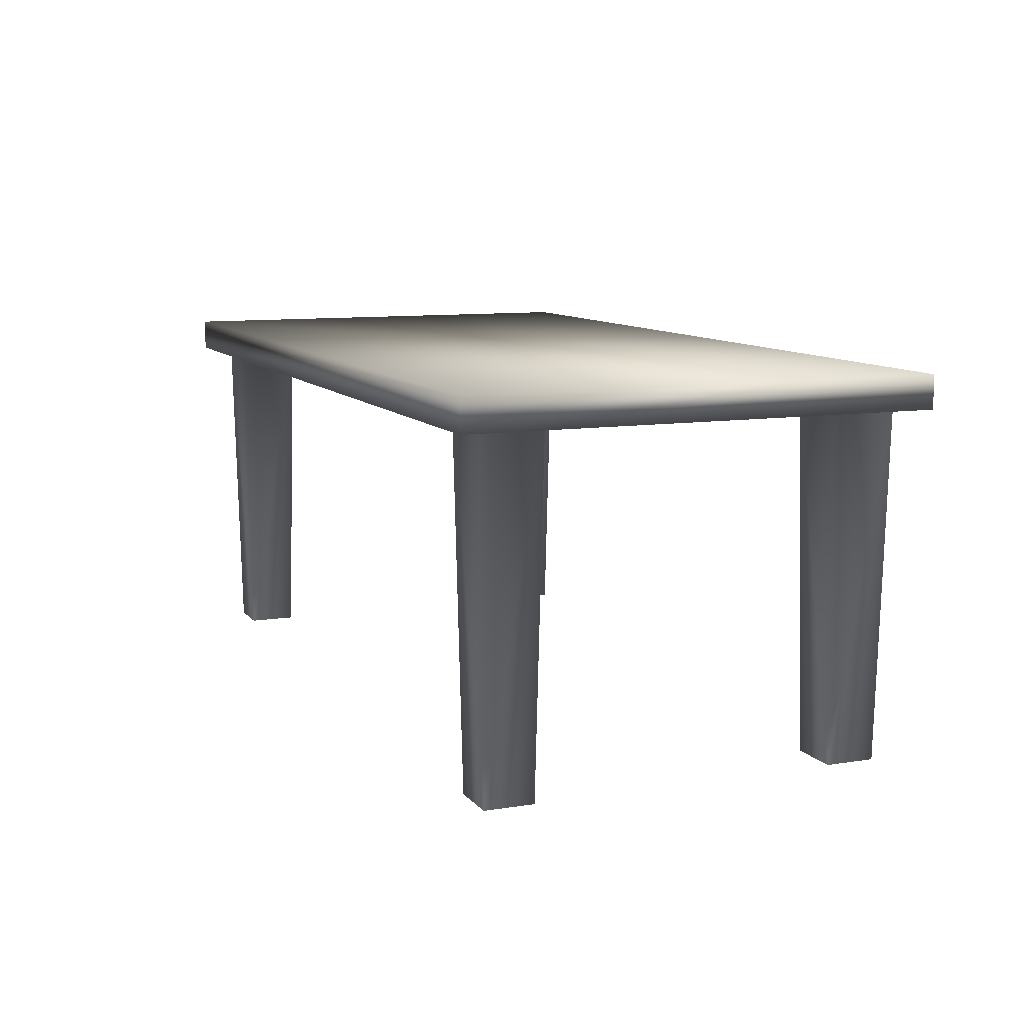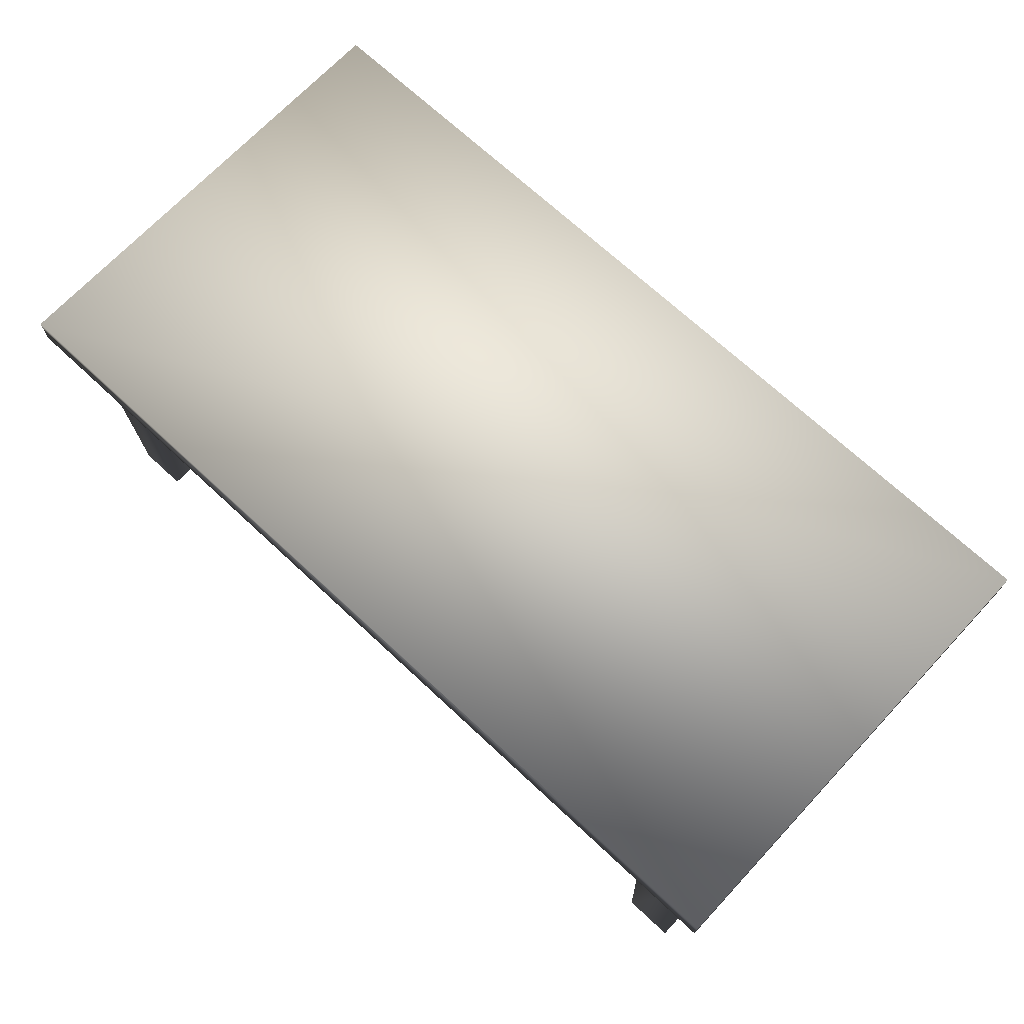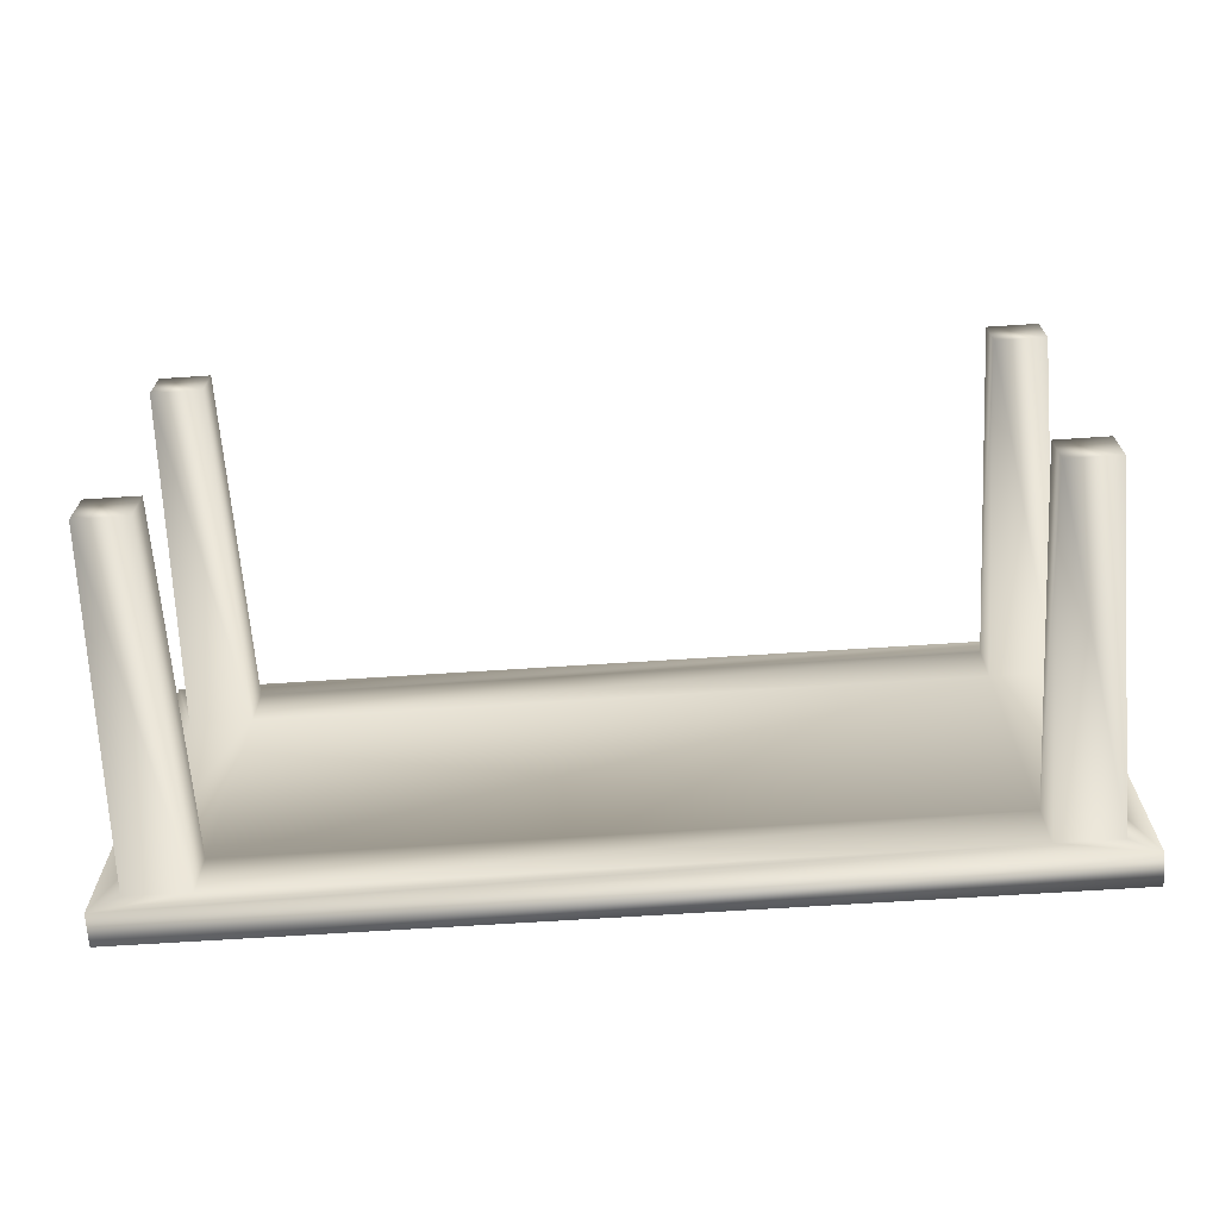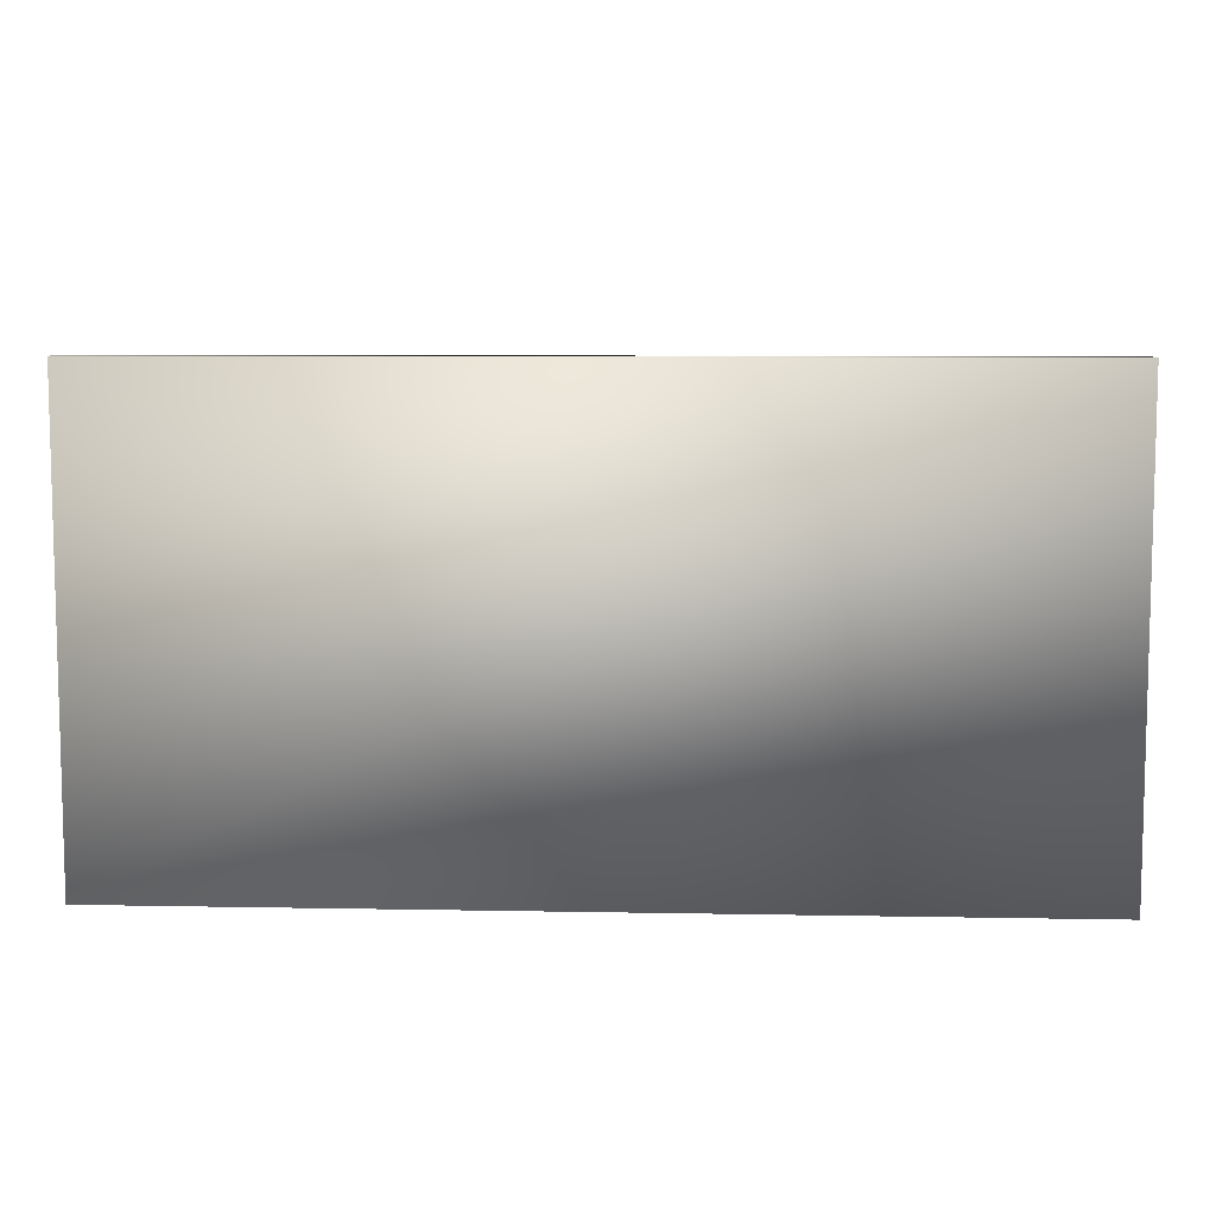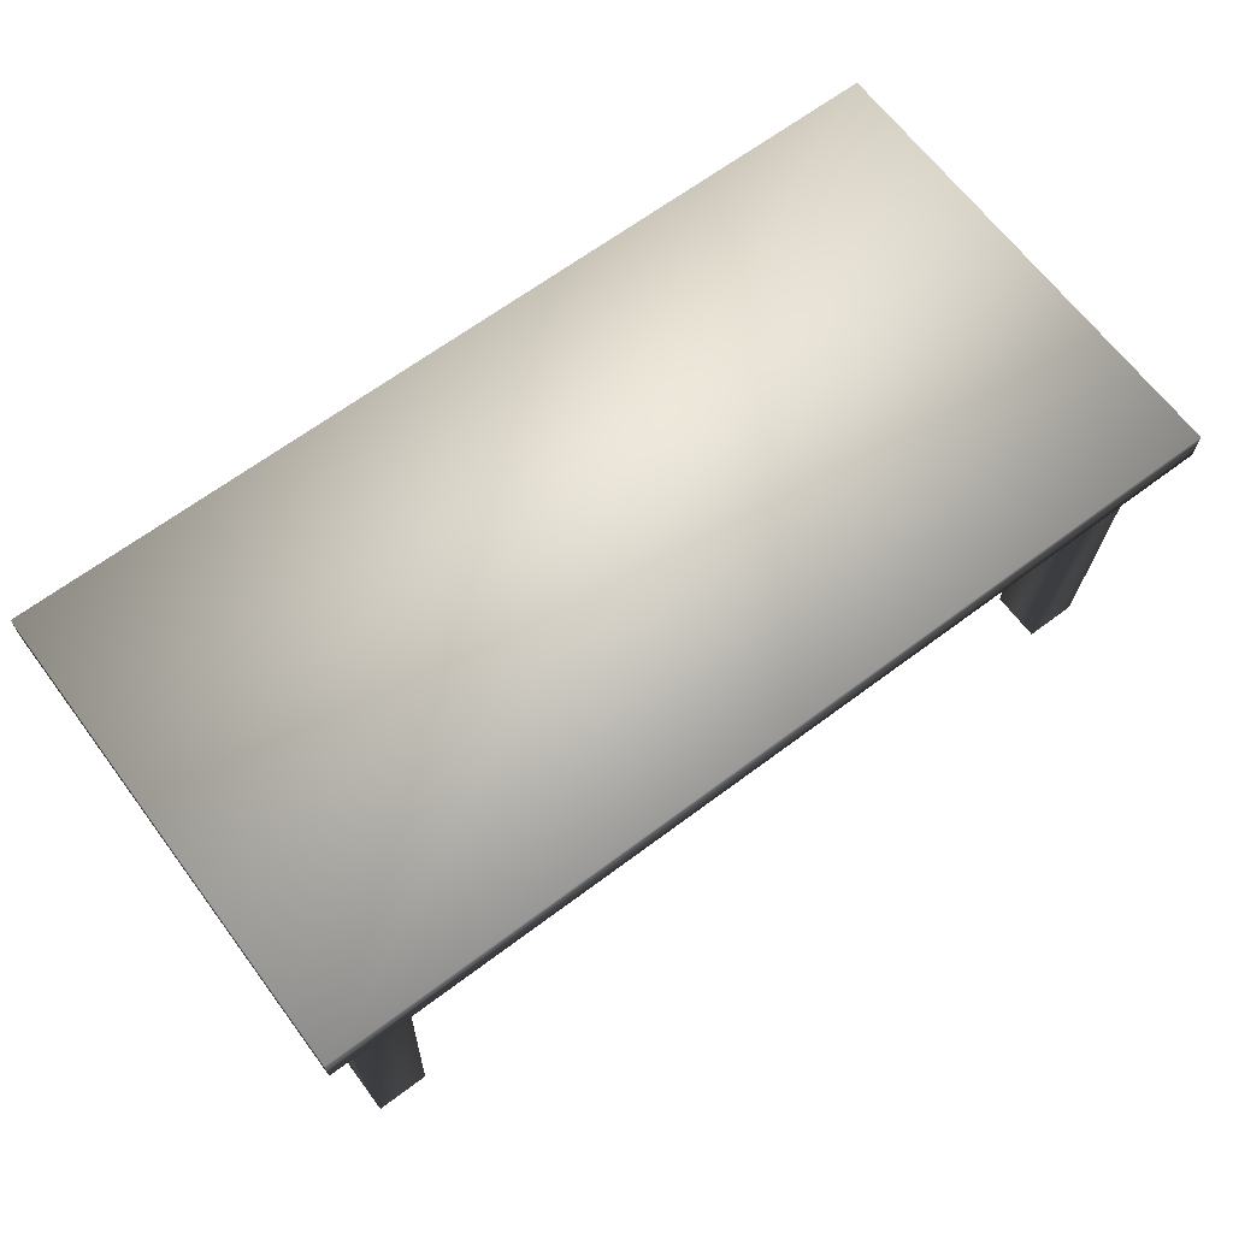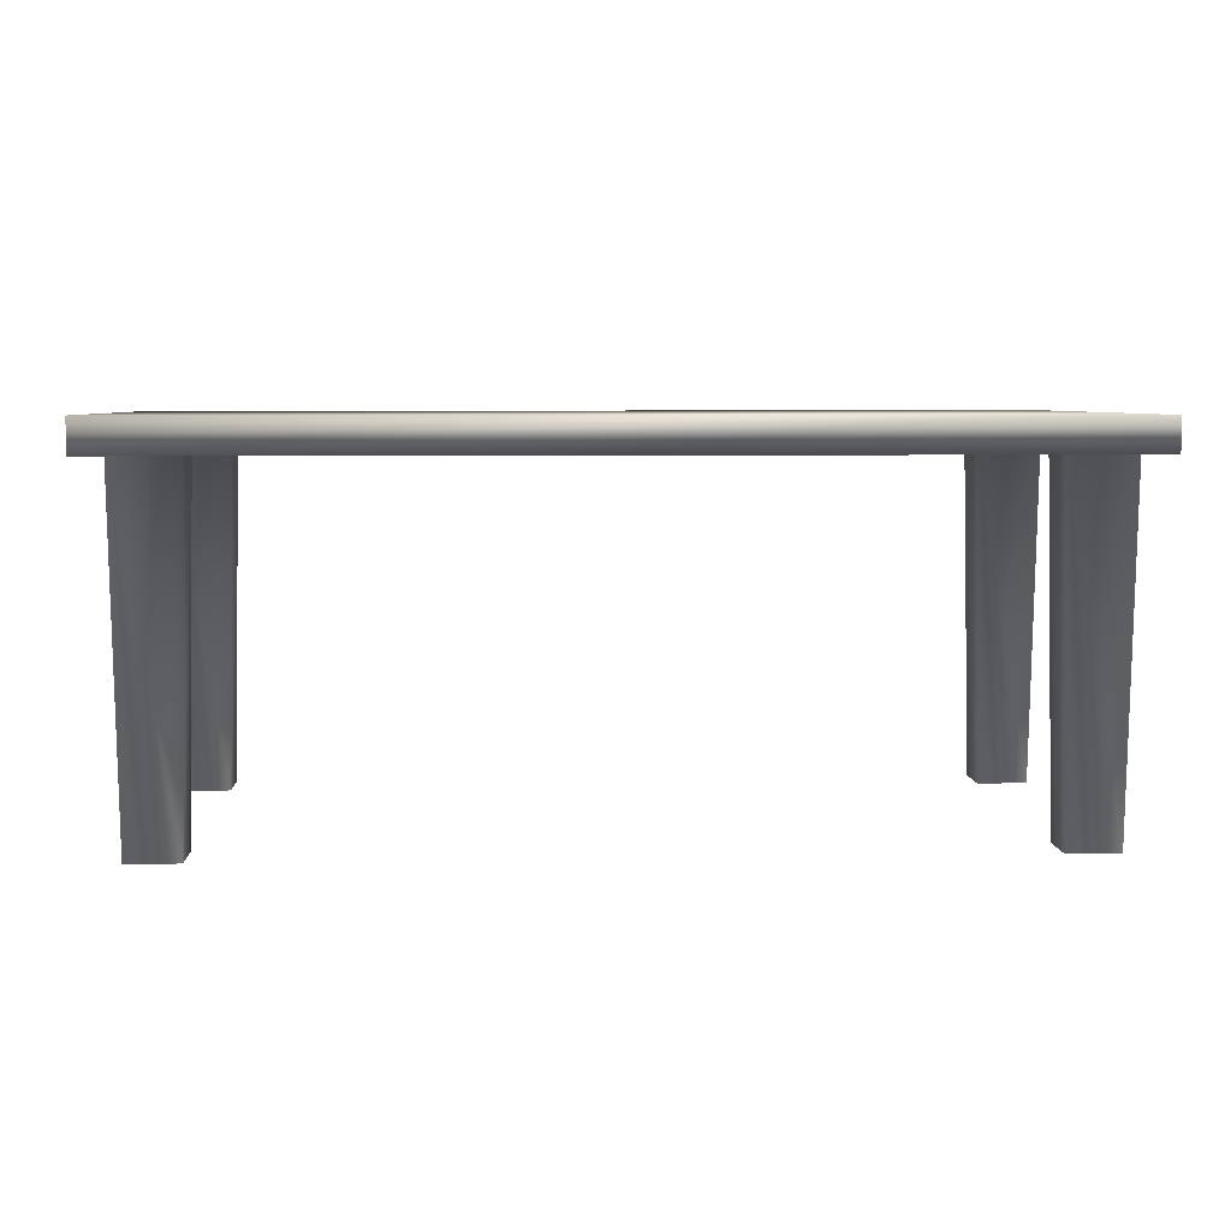
<metadata>
{"format":"obj","ext":"obj","renderer":"f3d","projection":"perspective","resolution":1024,"background":"white","views":[{"elev":9.9,"azim":-112.3,"up":"+Y"},{"elev":69.8,"azim":43.1,"up":"+Y"},{"elev":-68.0,"azim":3.7,"up":"+Z"},{"elev":8.0,"azim":-177.0,"up":"+Z"},{"elev":66.0,"azim":-36.9,"up":"+Y"},{"elev":5.6,"azim":176.9,"up":"+Y"}]}
</metadata>
<code>
v -1.948 1.528 1
v -1.948 1.388 1
v 1.948 1.388 1
v 1.948 1.528 1
v -1.948 1.528 -1
v -1.948 1.388 -1
v 1.948 1.388 -1
v 1.948 1.528 -1
v -1.839 1.388 0.8855
v 1.839 1.388 0.8855
v 1.839 1.388 -0.8855
v -1.839 1.388 -0.8855
v 1.568 1.388 0.8855
v -1.568 1.388 0.8855
v 1.839 1.388 -0.6228
v 1.839 1.388 0.6228
v -1.568 1.388 -0.8855
v 1.568 1.388 -0.8855
v -1.839 1.388 0.6228
v -1.839 1.388 -0.6228
v 1.568 1.388 0.6228
v 1.568 1.388 -0.6228
v -1.568 1.388 0.6228
v -1.568 1.388 -0.6228
v -1.811 -0.07 -0.6496
v -1.596 -0.07 -0.6496
v -1.596 -0.07 -0.8587
v -1.811 -0.07 -0.8587
v 1.596 -0.07 -0.6496
v 1.811 -0.07 -0.6496
v 1.811 -0.07 -0.8587
v 1.596 -0.07 -0.8587
v -1.596 -0.07 0.6496
v -1.811 -0.07 0.6496
v -1.811 -0.07 0.8587
v -1.596 -0.07 0.8587
v 1.811 -0.07 0.6496
v 1.596 -0.07 0.6496
v 1.596 -0.07 0.8587
v 1.811 -0.07 0.8587
v -1.948 1.528 1
v -1.948 1.528 1
v -1.948 1.388 1
v -1.948 1.388 1
v 1.948 1.388 1
v 1.948 1.388 1
v 1.948 1.528 1
v 1.948 1.528 1
v -1.948 1.528 -1
v -1.948 1.388 -1
v -1.948 1.388 -1
v 1.948 1.388 -1
v 1.948 1.388 -1
v 1.948 1.528 -1
v -1.839 1.388 0.8855
v -1.839 1.388 0.8855
v 1.839 1.388 0.8855
v 1.839 1.388 0.8855
v 1.839 1.388 -0.8855
v -1.839 1.388 -0.8855
v 1.568 1.388 0.8855
v 1.568 1.388 0.8855
v -1.568 1.388 0.8855
v -1.568 1.388 0.8855
v 1.839 1.388 -0.6228
v 1.839 1.388 0.6228
v 1.839 1.388 0.6228
v -1.568 1.388 -0.8855
v 1.568 1.388 -0.8855
v -1.839 1.388 0.6228
v -1.839 1.388 -0.6228
v -1.839 1.388 -0.6228
v 1.568 1.388 0.6228
v 1.568 1.388 -0.6228
v 1.568 1.388 -0.6228
v -1.568 1.388 0.6228
v -1.568 1.388 0.6228
v -1.568 1.388 -0.6228
v -1.811 -0.07 -0.6496
v -1.811 -0.07 -0.6496
v -1.596 -0.07 -0.6496
v -1.596 -0.07 -0.6496
v -1.596 -0.07 -0.8587
v -1.596 -0.07 -0.8587
v -1.811 -0.07 -0.8587
v -1.811 -0.07 -0.8587
v 1.596 -0.07 -0.6496
v 1.596 -0.07 -0.6496
v 1.811 -0.07 -0.6496
v 1.811 -0.07 -0.6496
v 1.811 -0.07 -0.8587
v 1.811 -0.07 -0.8587
v 1.596 -0.07 -0.8587
v 1.596 -0.07 -0.8587
v -1.596 -0.07 0.6496
v -1.596 -0.07 0.6496
v -1.811 -0.07 0.6496
v -1.811 -0.07 0.6496
v -1.811 -0.07 0.8587
v -1.811 -0.07 0.8587
v -1.596 -0.07 0.8587
v -1.596 -0.07 0.8587
v 1.811 -0.07 0.6496
v 1.811 -0.07 0.6496
v 1.596 -0.07 0.6496
v 1.596 -0.07 0.6496
v 1.596 -0.07 0.8587
v 1.596 -0.07 0.8587
v 1.811 -0.07 0.8587
v 1.811 -0.07 0.8587
g Skeleton
f 44 46 48
f 44 48 42
f 45 53 8
f 45 8 47
f 4 54 41
f 54 5 41
f 104 110 108
f 108 106 104
f 49 8 52
f 52 51 49
f 1 5 50
f 50 43 1
f 2 56 64
f 64 62 3
f 64 3 2
f 62 58 3
f 3 58 67
f 3 67 65
f 7 3 65
f 7 65 59
f 7 59 69
f 7 69 6
f 69 68 6
f 68 60 6
f 6 60 72
f 6 72 2
f 72 70 2
f 70 56 2
f 64 77 62
f 77 73 62
f 96 102 100
f 100 98 96
f 67 73 75
f 75 65 67
f 88 94 92
f 88 92 90
f 73 77 78
f 78 75 73
f 75 78 68
f 68 69 75
f 72 78 77
f 72 77 70
f 80 86 84
f 80 84 82
f 79 81 24
f 24 71 79
f 24 26 83
f 83 17 24
f 17 27 85
f 85 12 17
f 28 25 20
f 20 12 28
f 87 89 15
f 15 74 87
f 15 30 91
f 91 11 15
f 11 31 93
f 93 18 11
f 32 29 22
f 22 18 32
f 76 95 97
f 97 19 76
f 34 99 55
f 55 19 34
f 35 101 63
f 63 9 35
f 14 36 33
f 33 23 14
f 66 103 105
f 105 21 66
f 38 107 61
f 61 21 38
f 39 109 57
f 57 13 39
f 10 40 37
f 37 16 10

</code>
